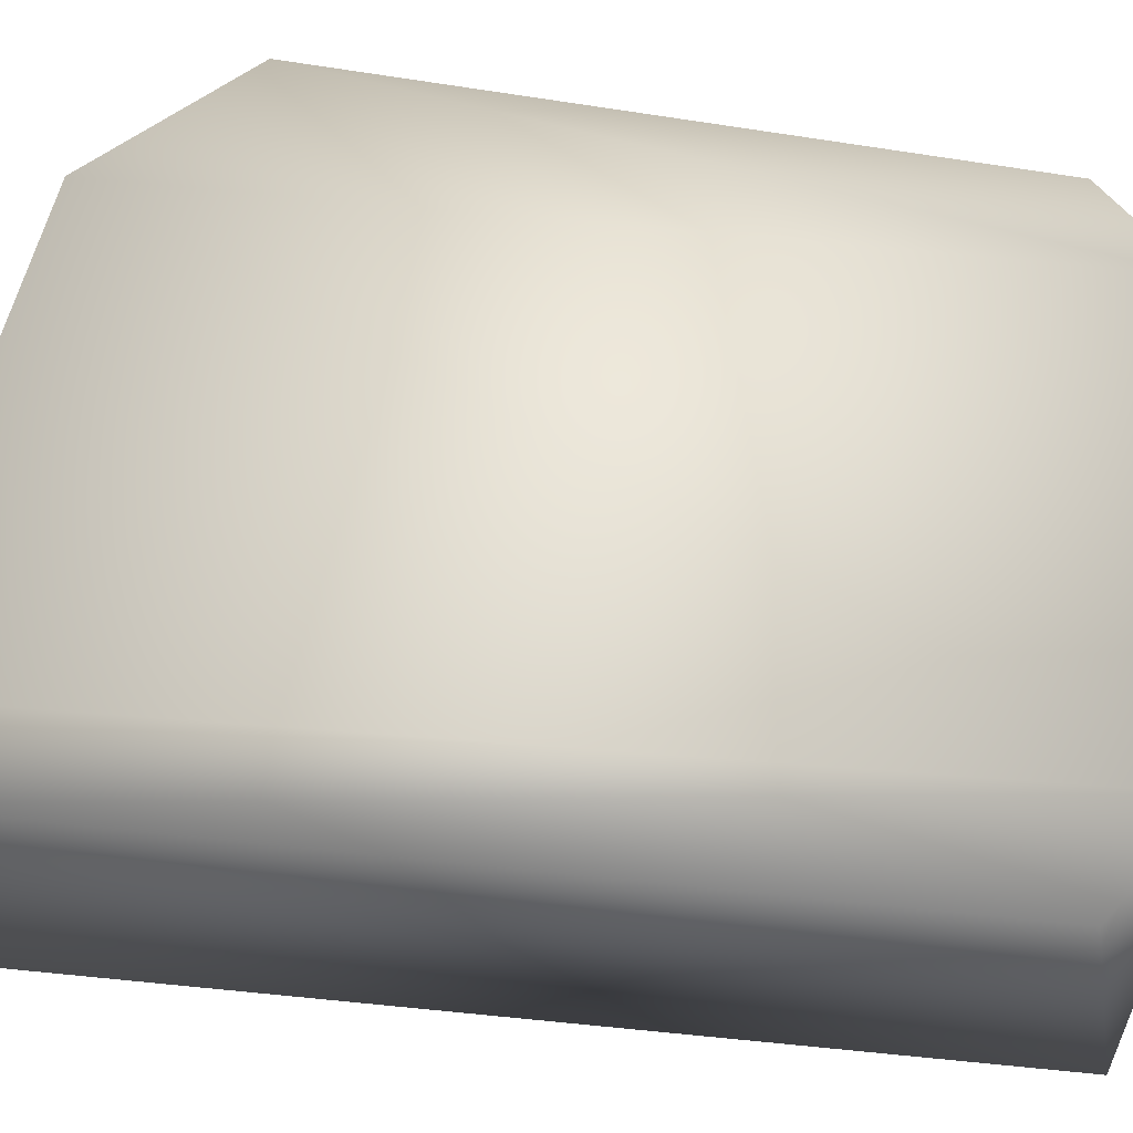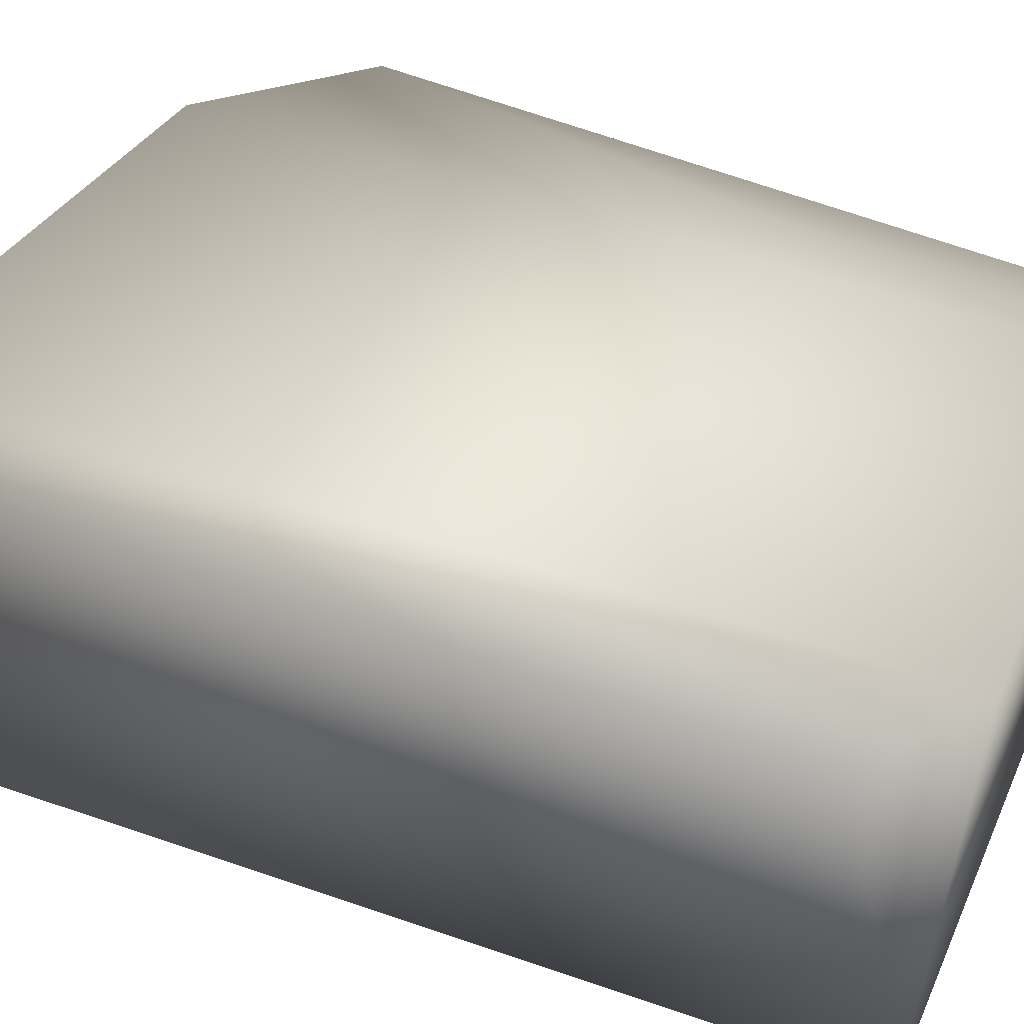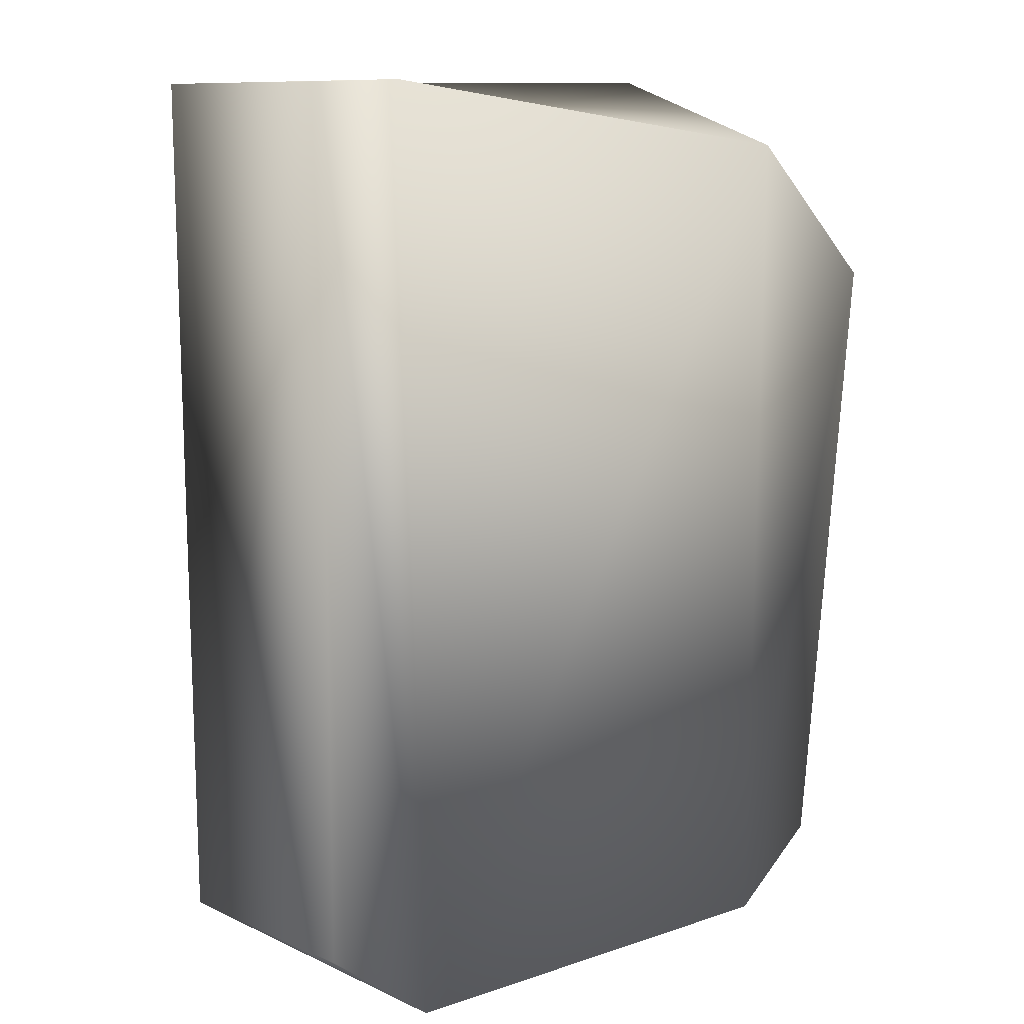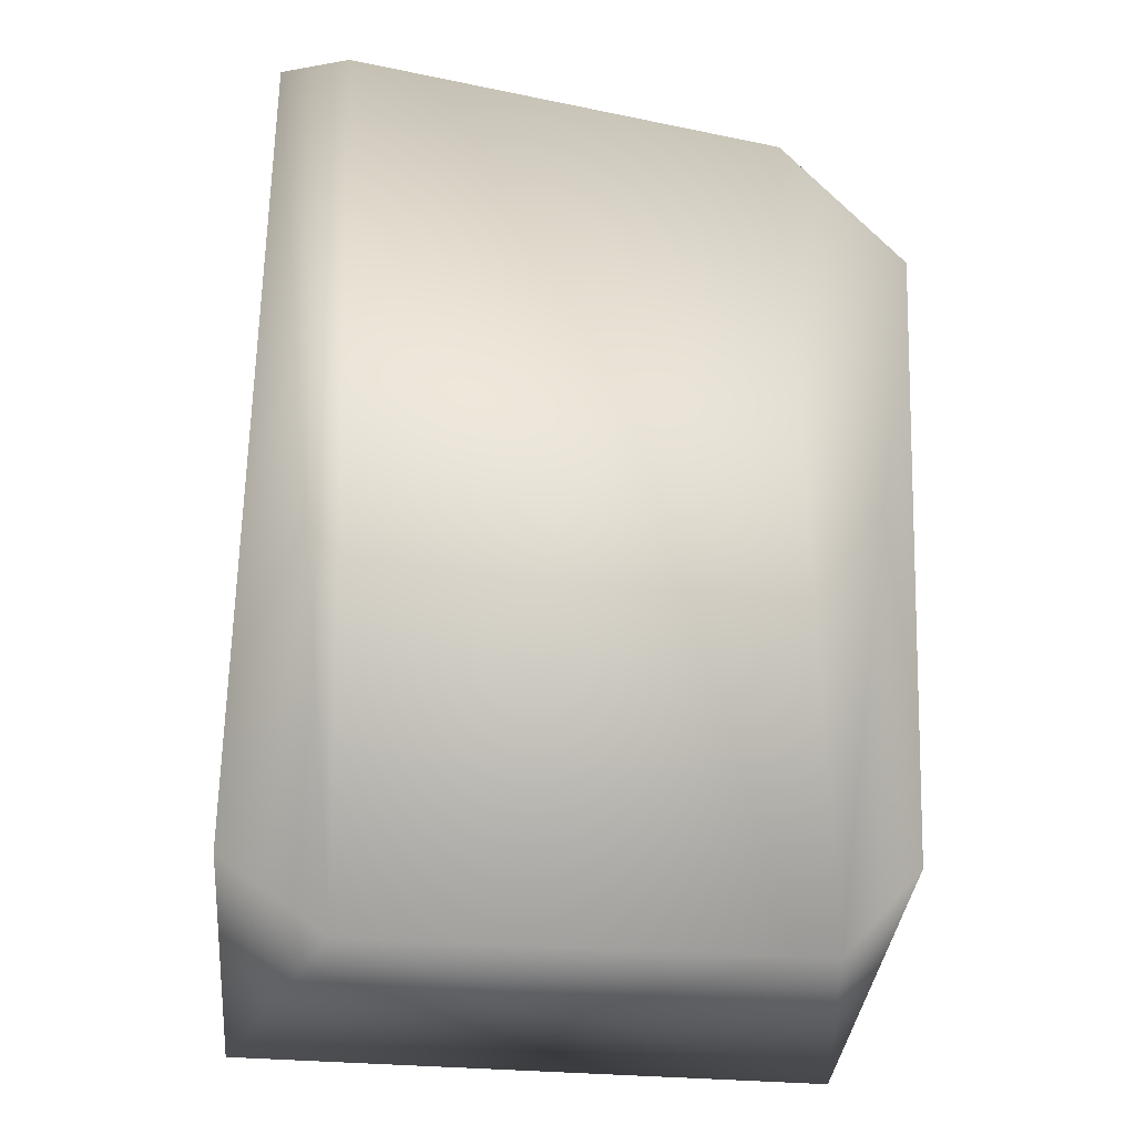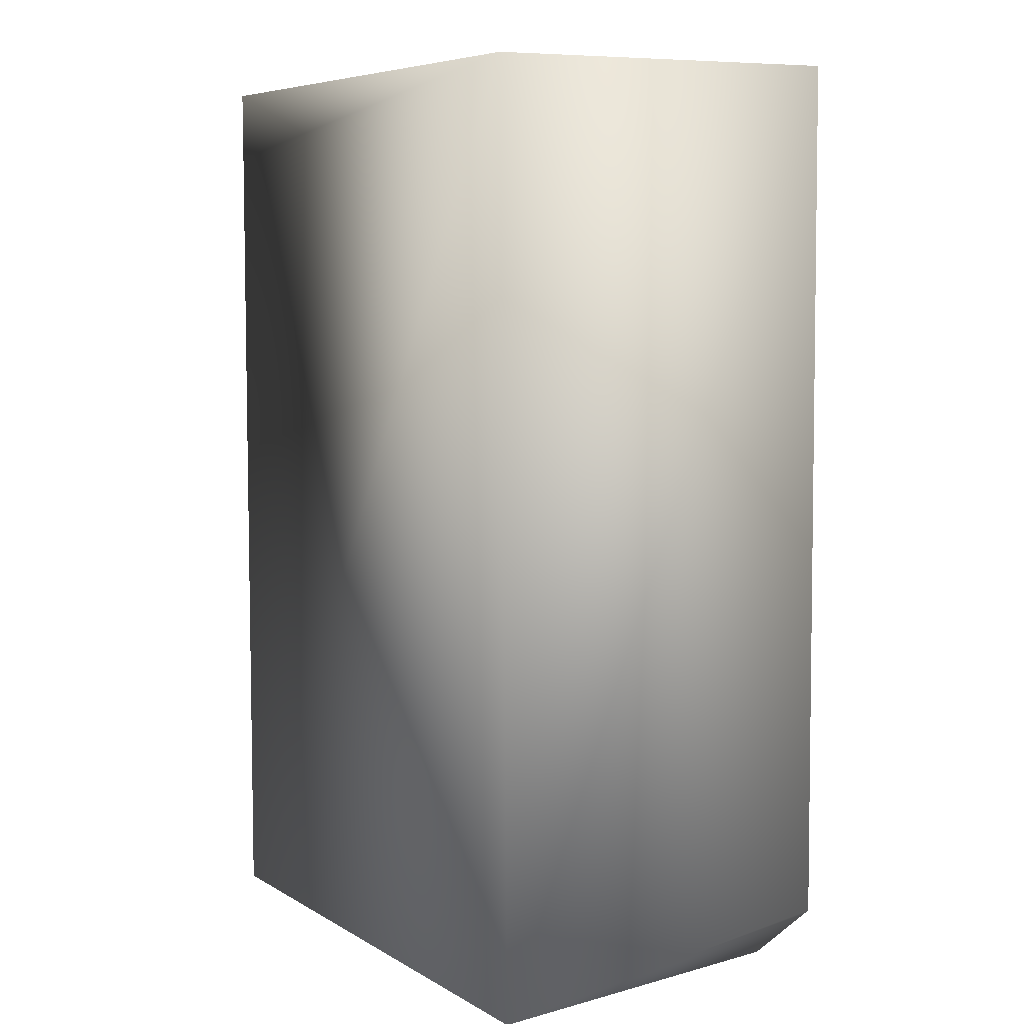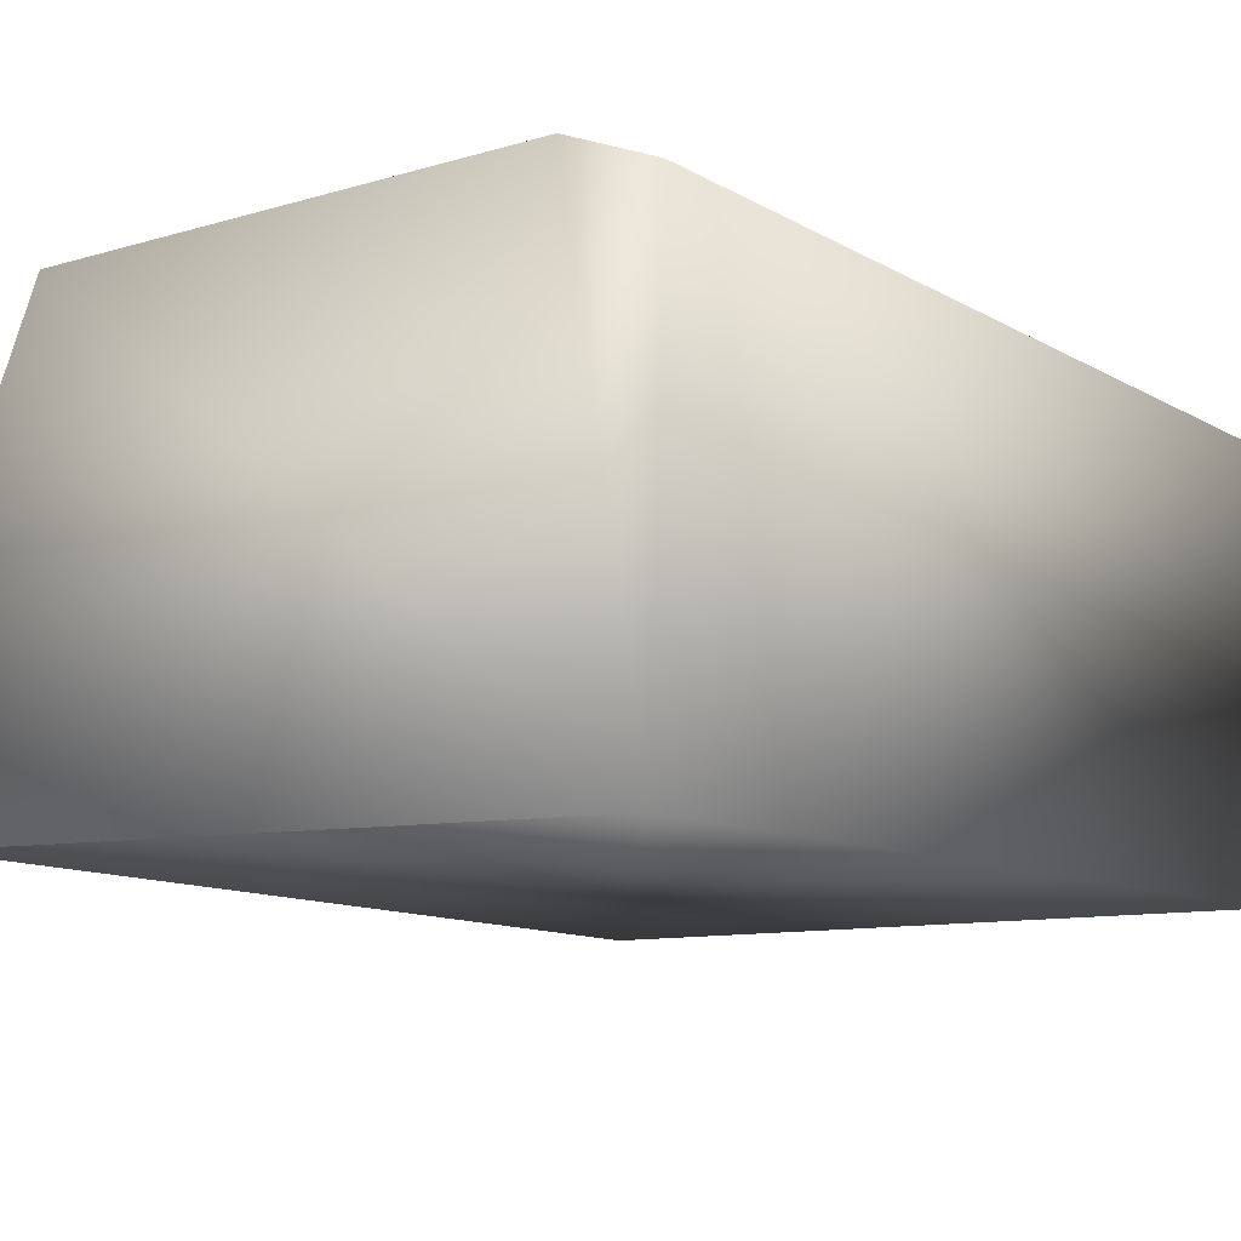
<metadata>
{"format":"obj","ext":"obj","renderer":"f3d","projection":"perspective","resolution":1024,"background":"white","views":[{"elev":62.7,"azim":95.9,"up":"+Y"},{"elev":42.8,"azim":112.9,"up":"+Y"},{"elev":11.7,"azim":147.1,"up":"+Z"},{"elev":-30.0,"azim":172.6,"up":"+Z"},{"elev":6.7,"azim":59.2,"up":"+Z"},{"elev":-9.3,"azim":31.7,"up":"+Y"}]}
</metadata>
<code>
v -1.134 1.307 1.038
v -1.151 -0.2048 1.576
v -1.024 -0.261 1.861
v -0.6349 1.293 1.604
v 1.057 1.242 -1.955
v 1.402 -0.2522 -1.897
v -1.001 -0.2722 -1.902
v 1.171 1.288 1.88
v 1.452 1.184 1.872
v 1.465 1.196 -1.648
v -1.035 1.174 -1.566
v -0.7252 1.15 -1.908
v 1.401 -0.2821 1.858
f 1 2 3 4
f 5 6 7
f 5 8 9 10
f 5 10 6
f 7 2 1 11
f 7 11 12
f 12 5 7
f 4 8 5 12
f 12 11 1 4
f 13 8 4 3
f 9 8 13
f 13 3 2
f 6 10 9 13
f 7 6 13
f 2 7 13

</code>
